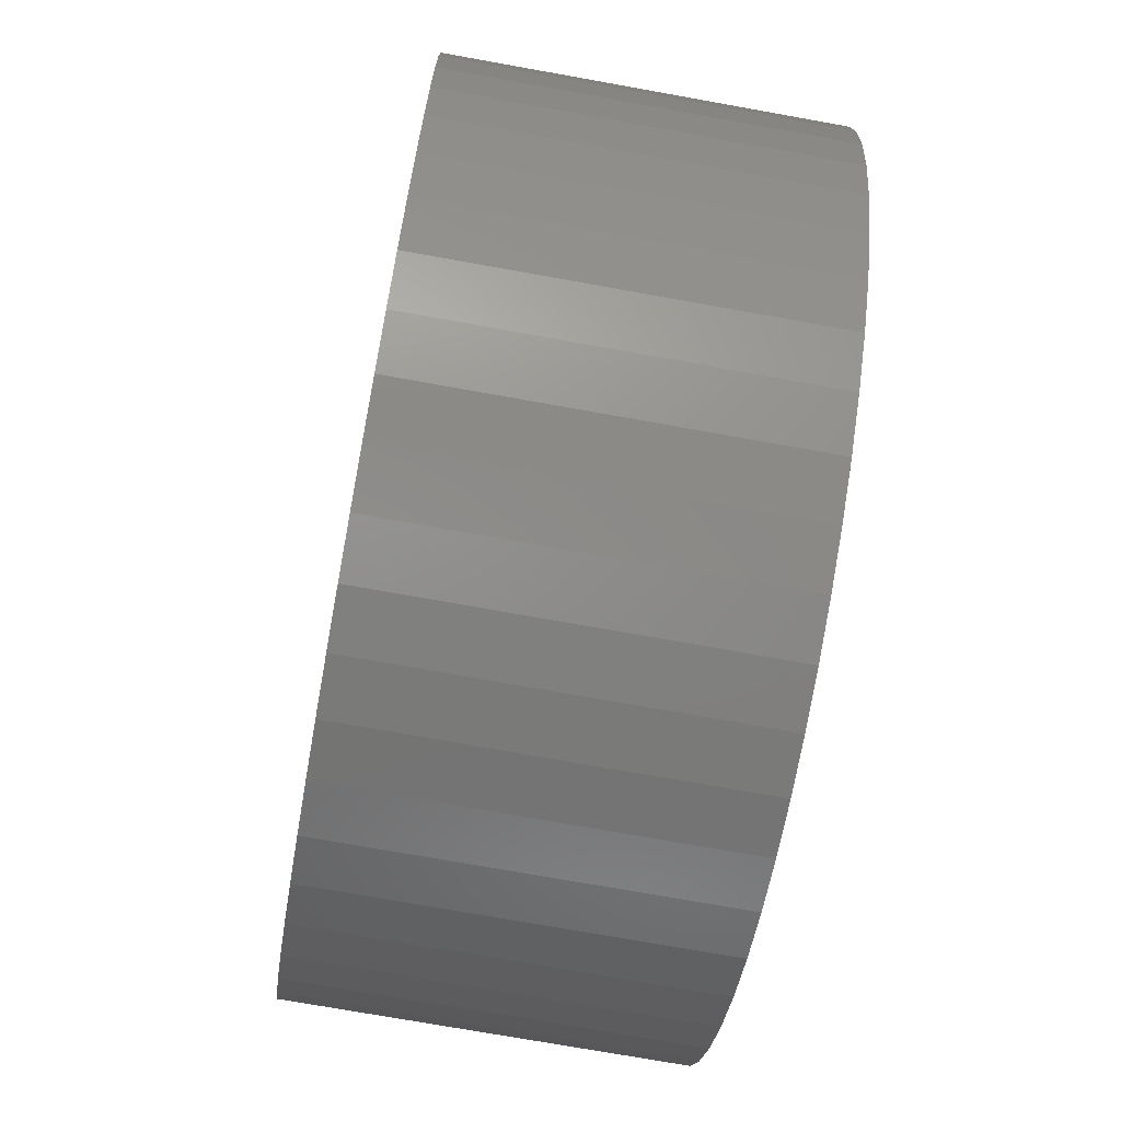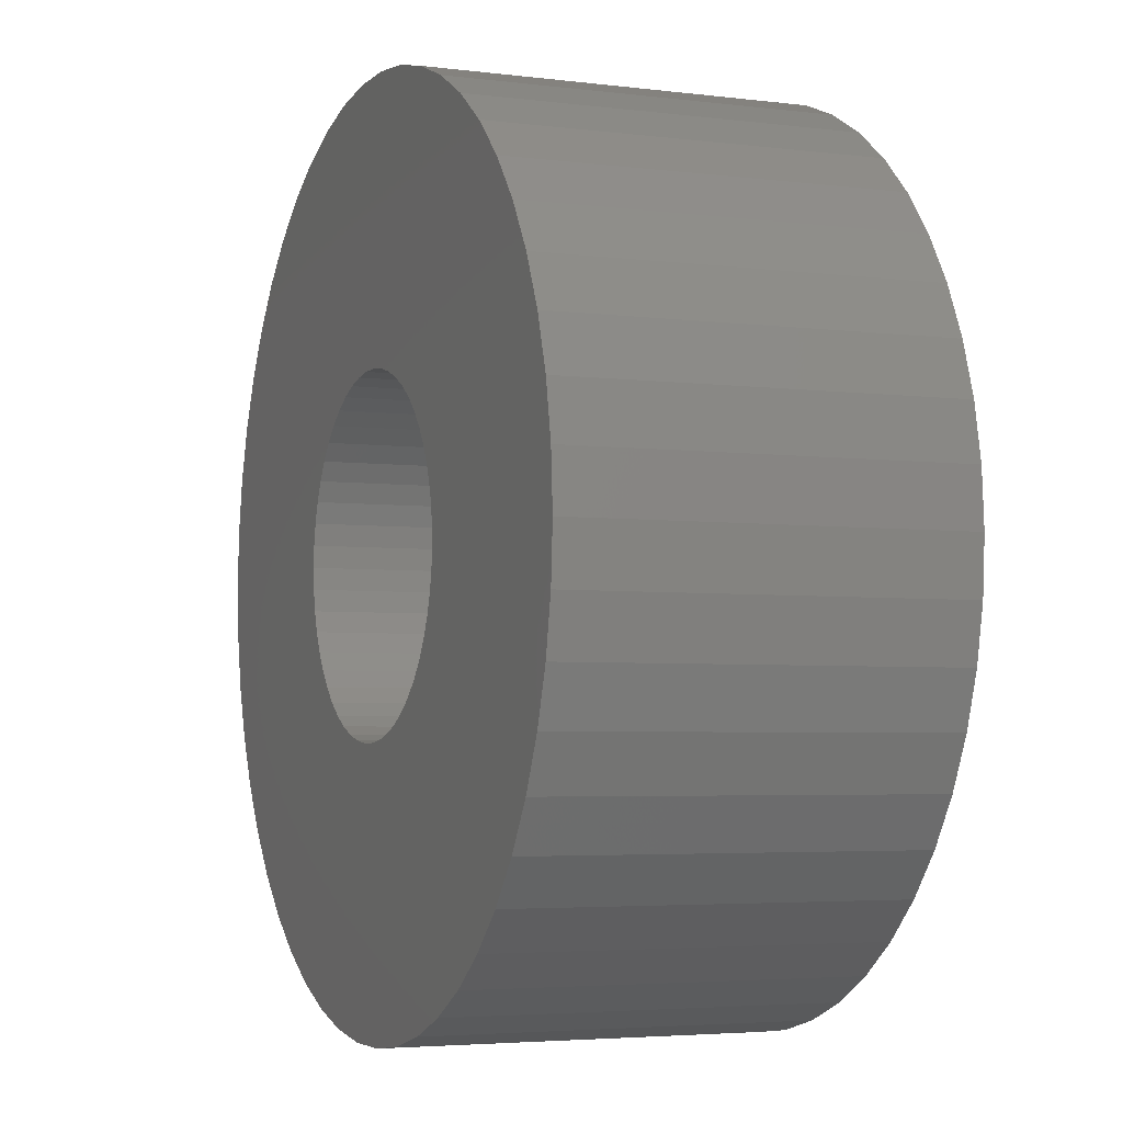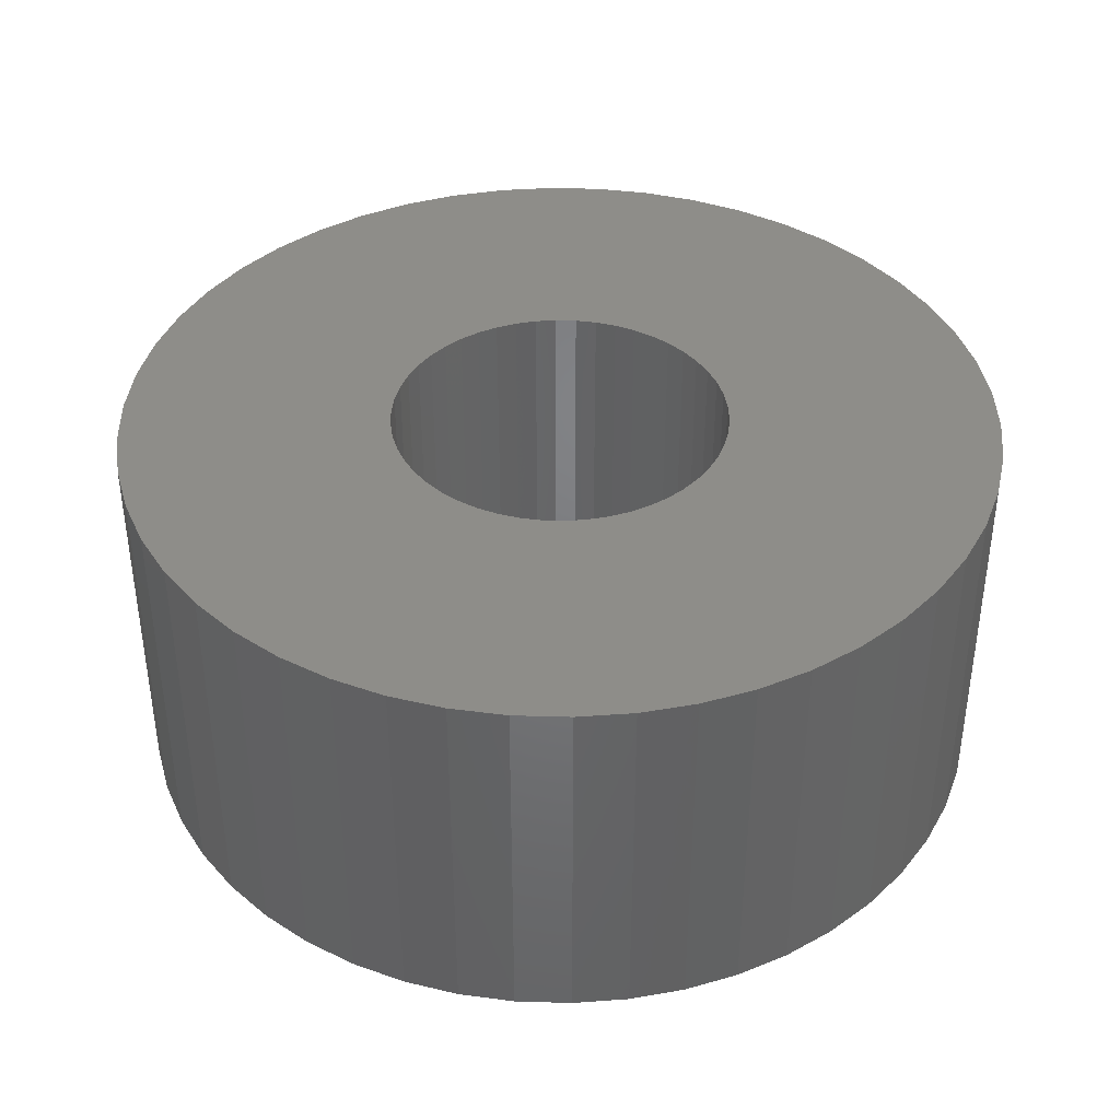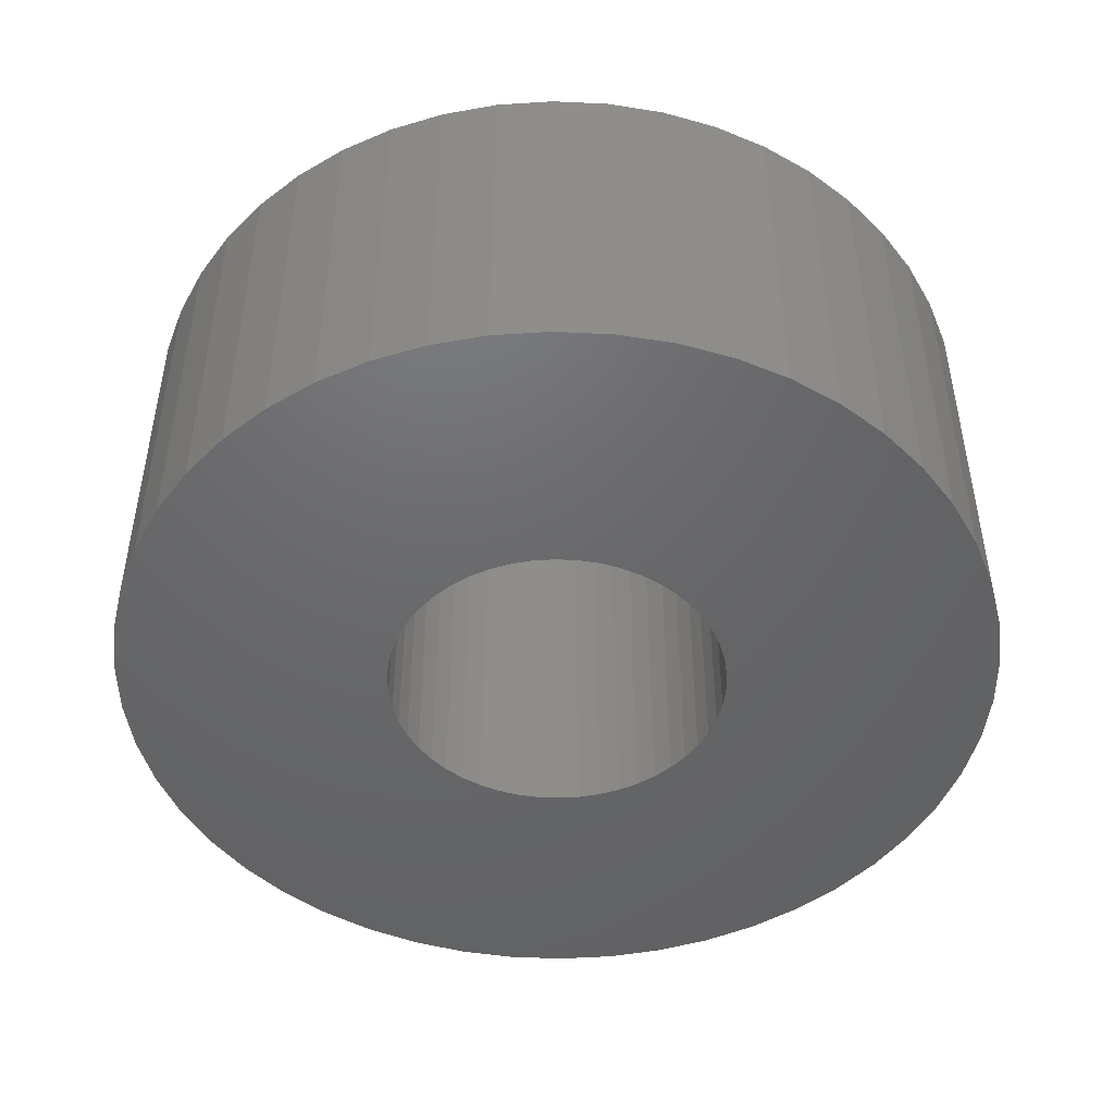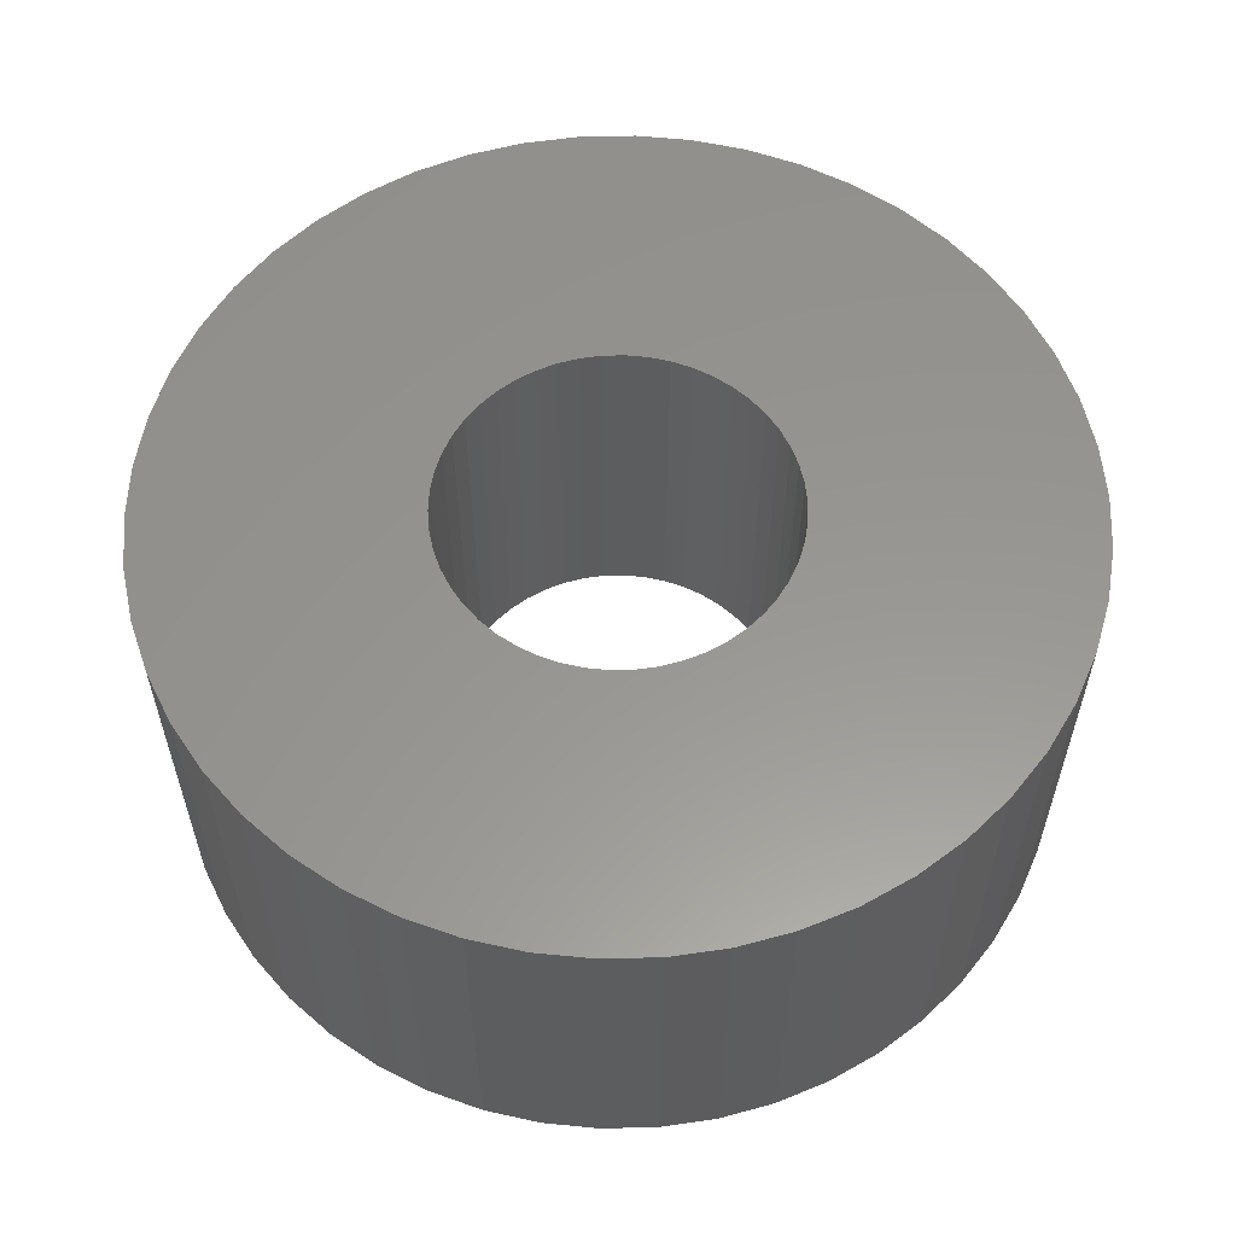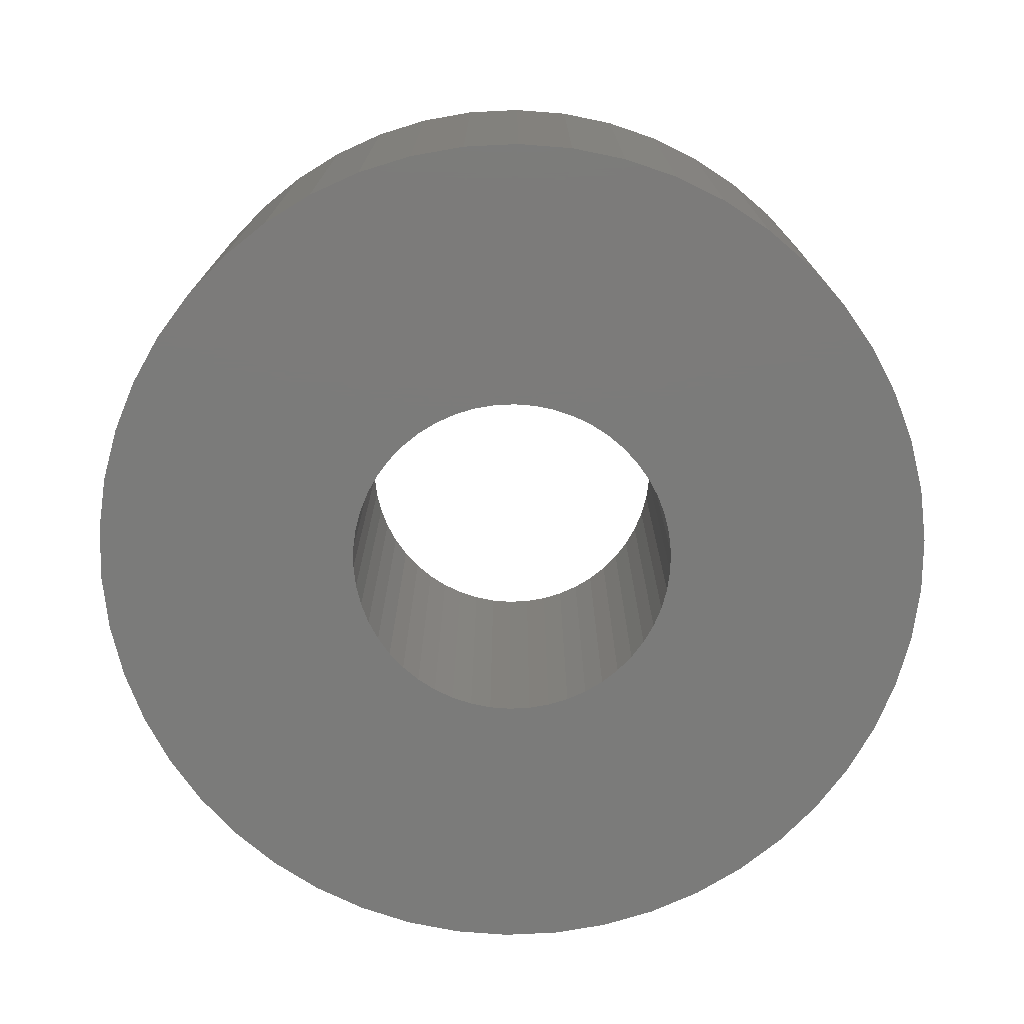
<metadata>
{"format":"stl","ext":"stl","renderer":"f3d","projection":"perspective","resolution":1024,"background":"white","views":[{"elev":-72.9,"azim":79.8,"up":"+Y"},{"elev":-4.1,"azim":-112.4,"up":"+Y"},{"elev":39.6,"azim":167.7,"up":"+Z"},{"elev":-47.5,"azim":33.0,"up":"+Z"},{"elev":58.2,"azim":128.2,"up":"+Z"},{"elev":-74.4,"azim":161.2,"up":"+Z"}]}
</metadata>
<code>
# stl→obj: 200 verts, 400 faces
v 3.5 0 1.5
v 3.472 0.4387 -1.5
v 3.472 0.4387 1.5
v 3.5 0 -1.5
v -3.5 0 -1.5
v -3.472 0.4387 1.5
v -3.472 0.4387 -1.5
v -3.5 0 1.5
v 0.2198 3.493 -1.5
v -0.2198 3.493 1.5
v 0.2198 3.493 1.5
v -0.2198 3.493 -1.5
v -0.2198 -3.493 -1.5
v 0.2198 -3.493 1.5
v -0.2198 -3.493 1.5
v 0.2198 -3.493 -1.5
v 2.551 2.396 -1.5
v 2.231 2.697 1.5
v 2.551 2.396 1.5
v 2.231 2.697 -1.5
v -2.231 2.697 -1.5
v -2.551 2.396 1.5
v -2.231 2.697 1.5
v -2.551 2.396 -1.5
v -1.082 3.329 -1.5
v -1.49 3.167 1.5
v -1.082 3.329 1.5
v -1.49 3.167 -1.5
v 3.254 1.288 1.5
v 3.067 1.686 -1.5
v 3.067 1.686 1.5
v 3.254 1.288 -1.5
v 3.39 0.8704 -1.5
v 3.39 0.8704 1.5
v 2.832 2.057 -1.5
v 2.832 2.057 1.5
v 1.49 3.167 -1.5
v 1.082 3.329 1.5
v 1.49 3.167 1.5
v 1.082 3.329 -1.5
v 1.875 2.955 -1.5
v 1.875 2.955 1.5
v -3.254 1.288 -1.5
v -3.067 1.686 1.5
v -3.067 1.686 -1.5
v -3.254 1.288 1.5
v -2.832 2.057 -1.5
v -2.832 2.057 1.5
v -3.39 0.8704 -1.5
v -3.39 0.8704 1.5
v -0.6558 3.438 -1.5
v -0.6558 3.438 1.5
v 0.6558 3.438 1.5
v 0.6558 3.438 -1.5
v 1.35 0 1.5
v 1.339 0.1692 1.5
v 3.472 -0.4387 1.5
v 1.308 0.3357 1.5
v 1.339 -0.1692 1.5
v 1.255 0.497 1.5
v 3.39 -0.8704 1.5
v 1.183 0.6504 1.5
v 1.308 -0.3357 1.5
v 1.092 0.7935 1.5
v 3.254 -1.288 1.5
v 0.9841 0.9241 1.5
v 1.255 -0.497 1.5
v 0.8605 1.04 1.5
v 3.067 -1.686 1.5
v 0.7234 1.14 1.5
v 1.183 -0.6504 1.5
v 2.832 -2.057 1.5
v 0.5748 1.222 1.5
v 0.4172 1.284 1.5
v 0.253 1.326 1.5
v 0.08477 1.347 1.5
v -0.08477 1.347 1.5
v -0.253 1.326 1.5
v -0.4172 1.284 1.5
v -0.5748 1.222 1.5
v -0.7234 1.14 1.5
v -1.875 2.955 1.5
v -0.8605 1.04 1.5
v -0.9841 0.9241 1.5
v -1.092 0.7935 1.5
v -1.183 0.6504 1.5
v 1.092 -0.7935 1.5
v 2.551 -2.396 1.5
v 0.9841 -0.9241 1.5
v 2.231 -2.697 1.5
v 0.8605 -1.04 1.5
v 1.875 -2.955 1.5
v 0.7234 -1.14 1.5
v 1.49 -3.167 1.5
v 0.5748 -1.222 1.5
v 1.082 -3.329 1.5
v 0.4172 -1.284 1.5
v 0.6558 -3.438 1.5
v 0.253 -1.326 1.5
v 0.08477 -1.347 1.5
v -0.08477 -1.347 1.5
v -0.253 -1.326 1.5
v -0.6558 -3.438 1.5
v -0.4172 -1.284 1.5
v -1.082 -3.329 1.5
v -0.5748 -1.222 1.5
v -1.49 -3.167 1.5
v -0.7234 -1.14 1.5
v -1.875 -2.955 1.5
v -0.8605 -1.04 1.5
v -2.231 -2.697 1.5
v -0.9841 -0.9241 1.5
v -2.551 -2.396 1.5
v -1.092 -0.7935 1.5
v -2.832 -2.057 1.5
v -1.183 -0.6504 1.5
v -3.067 -1.686 1.5
v -1.255 -0.497 1.5
v -3.254 -1.288 1.5
v -1.308 -0.3357 1.5
v -3.39 -0.8704 1.5
v -1.339 -0.1692 1.5
v -3.472 -0.4387 1.5
v -1.35 0 1.5
v -1.255 0.497 1.5
v -1.308 0.3357 1.5
v -1.339 0.1692 1.5
v -1.875 2.955 -1.5
v 3.472 -0.4387 -1.5
v 2.832 -2.057 -1.5
v 2.551 -2.396 -1.5
v 3.39 -0.8704 -1.5
v 3.254 -1.288 -1.5
v 1.35 0 -1.5
v 1.339 -0.1692 -1.5
v 1.308 -0.3357 -1.5
v 1.339 0.1692 -1.5
v 1.255 -0.497 -1.5
v 3.067 -1.686 -1.5
v 1.183 -0.6504 -1.5
v 1.308 0.3357 -1.5
v 1.092 -0.7935 -1.5
v 0.9841 -0.9241 -1.5
v 2.231 -2.697 -1.5
v 1.255 0.497 -1.5
v 0.8605 -1.04 -1.5
v 1.875 -2.955 -1.5
v 0.7234 -1.14 -1.5
v 1.49 -3.167 -1.5
v 1.183 0.6504 -1.5
v 0.5748 -1.222 -1.5
v 1.082 -3.329 -1.5
v 0.4172 -1.284 -1.5
v 0.6558 -3.438 -1.5
v 0.253 -1.326 -1.5
v 0.08477 -1.347 -1.5
v -0.08477 -1.347 -1.5
v -0.253 -1.326 -1.5
v -0.6558 -3.438 -1.5
v -0.4172 -1.284 -1.5
v -1.082 -3.329 -1.5
v -0.5748 -1.222 -1.5
v -1.49 -3.167 -1.5
v -0.7234 -1.14 -1.5
v -1.875 -2.955 -1.5
v -0.8605 -1.04 -1.5
v -2.231 -2.697 -1.5
v -0.9841 -0.9241 -1.5
v -2.551 -2.396 -1.5
v -1.092 -0.7935 -1.5
v -2.832 -2.057 -1.5
v -1.183 -0.6504 -1.5
v 1.092 0.7935 -1.5
v 0.9841 0.9241 -1.5
v 0.8605 1.04 -1.5
v 0.7234 1.14 -1.5
v 0.5748 1.222 -1.5
v 0.4172 1.284 -1.5
v 0.253 1.326 -1.5
v 0.08477 1.347 -1.5
v -0.08477 1.347 -1.5
v -0.253 1.326 -1.5
v -0.4172 1.284 -1.5
v -0.5748 1.222 -1.5
v -0.7234 1.14 -1.5
v -0.8605 1.04 -1.5
v -0.9841 0.9241 -1.5
v -1.092 0.7935 -1.5
v -1.183 0.6504 -1.5
v -1.255 0.497 -1.5
v -1.308 0.3357 -1.5
v -1.339 0.1692 -1.5
v -1.35 0 -1.5
v -3.067 -1.686 -1.5
v -1.255 -0.497 -1.5
v -3.254 -1.288 -1.5
v -1.308 -0.3357 -1.5
v -3.39 -0.8704 -1.5
v -1.339 -0.1692 -1.5
v -3.472 -0.4387 -1.5
f 1 2 3
f 2 1 4
f 5 6 7
f 6 5 8
f 9 10 11
f 10 9 12
f 13 14 15
f 14 13 16
f 17 18 19
f 18 17 20
f 21 22 23
f 22 21 24
f 25 26 27
f 26 25 28
f 29 30 31
f 30 29 32
f 3 33 34
f 33 3 2
f 31 35 36
f 35 31 30
f 37 38 39
f 38 37 40
f 41 39 42
f 39 41 37
f 43 44 45
f 44 43 46
f 47 22 24
f 22 47 48
f 49 46 43
f 46 49 50
f 51 27 52
f 27 51 25
f 34 32 29
f 32 34 33
f 36 17 19
f 17 36 35
f 40 53 38
f 53 40 54
f 54 11 53
f 11 54 9
f 20 42 18
f 42 20 41
f 45 48 47
f 48 45 44
f 7 50 49
f 50 7 6
f 55 1 3
f 56 3 34
f 1 55 57
f 58 34 29
f 59 57 55
f 60 29 31
f 57 59 61
f 62 31 36
f 63 61 59
f 64 36 19
f 61 63 65
f 66 19 18
f 67 65 63
f 68 18 42
f 65 67 69
f 70 42 39
f 71 69 67
f 69 71 72
f 3 56 55
f 34 58 56
f 29 60 58
f 31 62 60
f 36 64 62
f 73 39 38
f 19 66 64
f 18 68 66
f 42 70 68
f 74 38 53
f 39 73 70
f 38 74 73
f 53 75 74
f 11 75 53
f 11 76 75
f 11 77 76
f 10 77 11
f 10 78 77
f 52 78 10
f 78 52 79
f 27 79 52
f 79 27 80
f 26 80 27
f 80 26 81
f 82 81 26
f 81 82 83
f 23 83 82
f 83 23 84
f 22 84 23
f 84 22 85
f 85 48 86
f 48 85 22
f 87 72 71
f 72 87 88
f 89 88 87
f 88 89 90
f 91 90 89
f 90 91 92
f 93 92 91
f 92 93 94
f 95 94 93
f 94 95 96
f 97 96 95
f 96 97 98
f 99 98 97
f 99 14 98
f 100 14 99
f 101 14 100
f 101 15 14
f 102 15 101
f 103 102 104
f 105 104 106
f 102 103 15
f 107 106 108
f 109 108 110
f 111 110 112
f 104 105 103
f 113 112 114
f 115 114 116
f 117 116 118
f 119 118 120
f 121 120 122
f 106 107 105
f 123 122 124
f 44 86 48
f 86 44 125
f 108 109 107
f 46 125 44
f 110 111 109
f 125 46 126
f 112 113 111
f 50 126 46
f 114 115 113
f 126 50 127
f 116 117 115
f 6 127 50
f 118 119 117
f 127 6 124
f 120 121 119
f 8 124 6
f 122 123 121
f 124 8 123
f 28 82 26
f 82 28 128
f 128 23 82
f 23 128 21
f 12 52 10
f 52 12 51
f 57 4 1
f 4 57 129
f 88 130 72
f 130 88 131
f 65 132 61
f 132 65 133
f 61 129 57
f 129 61 132
f 134 4 129
f 135 129 132
f 4 134 2
f 136 132 133
f 137 2 134
f 138 133 139
f 2 137 33
f 140 139 130
f 141 33 137
f 142 130 131
f 33 141 32
f 143 131 144
f 145 32 141
f 146 144 147
f 32 145 30
f 148 147 149
f 150 30 145
f 30 150 35
f 129 135 134
f 132 136 135
f 133 138 136
f 139 140 138
f 130 142 140
f 151 149 152
f 131 143 142
f 144 146 143
f 147 148 146
f 153 152 154
f 149 151 148
f 152 153 151
f 154 155 153
f 16 155 154
f 16 156 155
f 16 157 156
f 13 157 16
f 13 158 157
f 159 158 13
f 158 159 160
f 161 160 159
f 160 161 162
f 163 162 161
f 162 163 164
f 165 164 163
f 164 165 166
f 167 166 165
f 166 167 168
f 169 168 167
f 168 169 170
f 170 171 172
f 171 170 169
f 173 35 150
f 35 173 17
f 174 17 173
f 17 174 20
f 175 20 174
f 20 175 41
f 176 41 175
f 41 176 37
f 177 37 176
f 37 177 40
f 178 40 177
f 40 178 54
f 179 54 178
f 179 9 54
f 180 9 179
f 181 9 180
f 181 12 9
f 182 12 181
f 51 182 183
f 25 183 184
f 182 51 12
f 28 184 185
f 128 185 186
f 21 186 187
f 183 25 51
f 24 187 188
f 47 188 189
f 45 189 190
f 43 190 191
f 49 191 192
f 184 28 25
f 7 192 193
f 194 172 171
f 172 194 195
f 185 128 28
f 196 195 194
f 186 21 128
f 195 196 197
f 187 24 21
f 198 197 196
f 188 47 24
f 197 198 199
f 189 45 47
f 200 199 198
f 190 43 45
f 199 200 193
f 191 49 43
f 5 193 200
f 192 7 49
f 193 5 7
f 149 92 94
f 92 149 147
f 144 88 90
f 88 144 131
f 72 139 69
f 139 72 130
f 196 121 198
f 121 196 119
f 152 94 96
f 94 152 149
f 154 96 98
f 96 154 152
f 16 98 14
f 98 16 154
f 69 133 65
f 133 69 139
f 159 15 103
f 15 159 13
f 163 105 107
f 105 163 161
f 161 103 105
f 103 161 159
f 169 115 171
f 115 169 113
f 169 111 113
f 111 169 167
f 194 119 196
f 119 194 117
f 198 123 200
f 123 198 121
f 200 8 5
f 8 200 123
f 147 90 92
f 90 147 144
f 171 117 194
f 117 171 115
f 165 107 109
f 107 165 163
f 167 109 111
f 109 167 165
f 134 56 137
f 56 134 55
f 124 192 127
f 192 124 193
f 181 76 77
f 76 181 180
f 175 66 68
f 66 175 174
f 187 83 84
f 83 187 186
f 184 79 80
f 79 184 183
f 145 62 150
f 62 145 60
f 137 58 141
f 58 137 56
f 150 64 173
f 64 150 62
f 178 73 74
f 73 178 177
f 176 68 70
f 68 176 175
f 125 189 86
f 189 125 190
f 86 188 85
f 188 86 189
f 127 191 126
f 191 127 192
f 186 81 83
f 81 186 185
f 182 77 78
f 77 182 181
f 158 104 102
f 104 158 160
f 116 195 118
f 195 116 172
f 155 100 99
f 100 155 156
f 141 60 145
f 60 141 58
f 173 66 174
f 66 173 64
f 179 74 75
f 74 179 178
f 180 75 76
f 75 180 179
f 183 78 79
f 78 183 182
f 136 59 135
f 59 136 63
f 135 55 134
f 55 135 59
f 146 93 91
f 93 146 148
f 114 172 116
f 172 114 170
f 122 193 124
f 193 122 199
f 148 95 93
f 95 148 151
f 151 97 95
f 97 151 153
f 177 70 73
f 70 177 176
f 85 187 84
f 187 85 188
f 126 190 125
f 190 126 191
f 185 80 81
f 80 185 184
f 138 63 136
f 63 138 67
f 142 71 140
f 71 142 87
f 143 91 89
f 91 143 146
f 140 67 138
f 67 140 71
f 156 101 100
f 101 156 157
f 160 106 104
f 106 160 162
f 112 170 114
f 170 112 168
f 157 102 101
f 102 157 158
f 164 110 108
f 110 164 166
f 166 112 110
f 112 166 168
f 118 197 120
f 197 118 195
f 120 199 122
f 199 120 197
f 153 99 97
f 99 153 155
f 143 87 142
f 87 143 89
f 162 108 106
f 108 162 164

</code>
